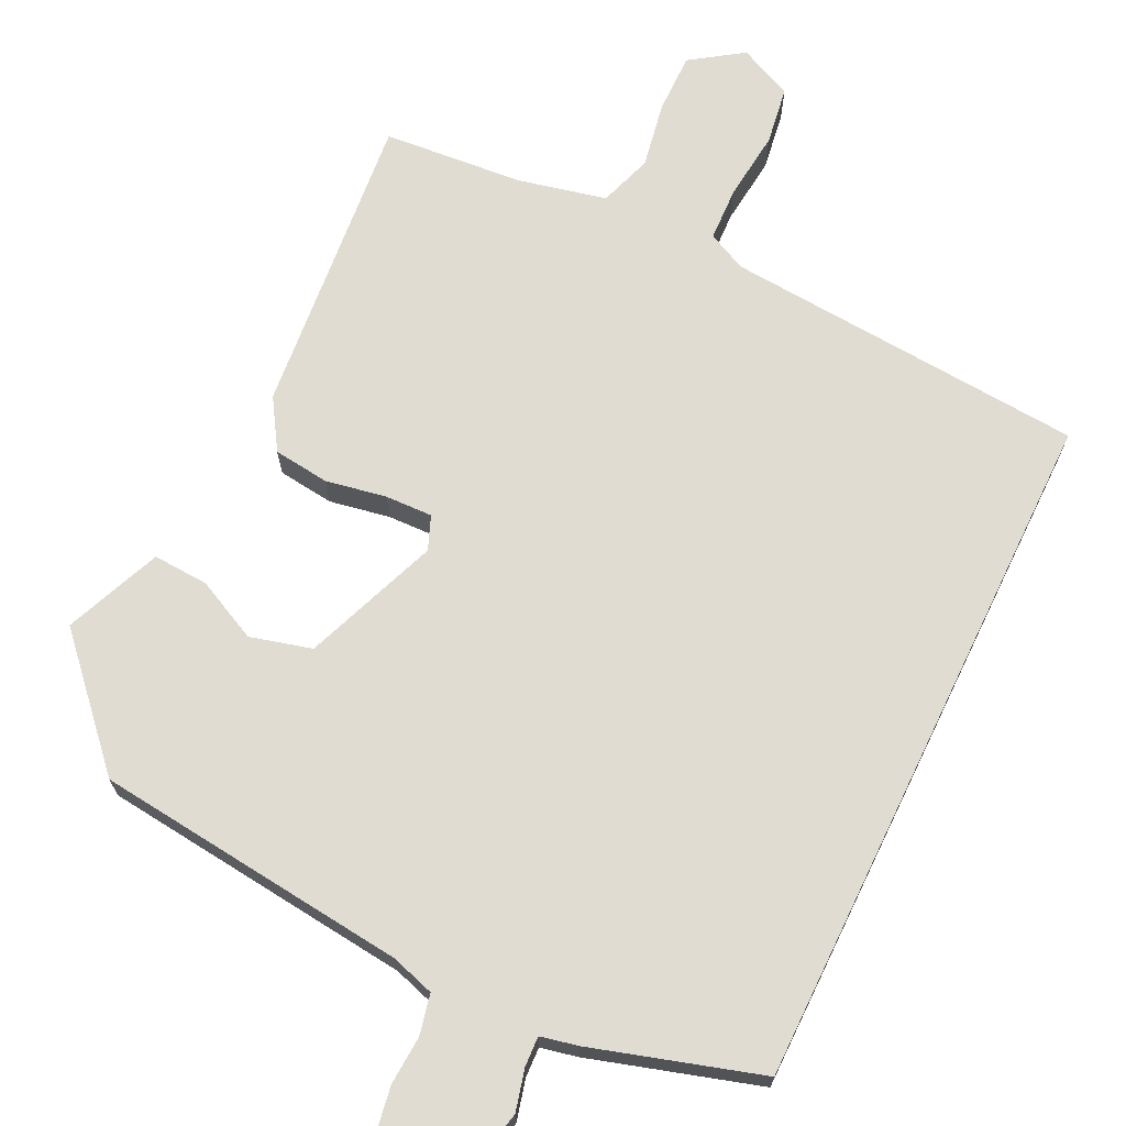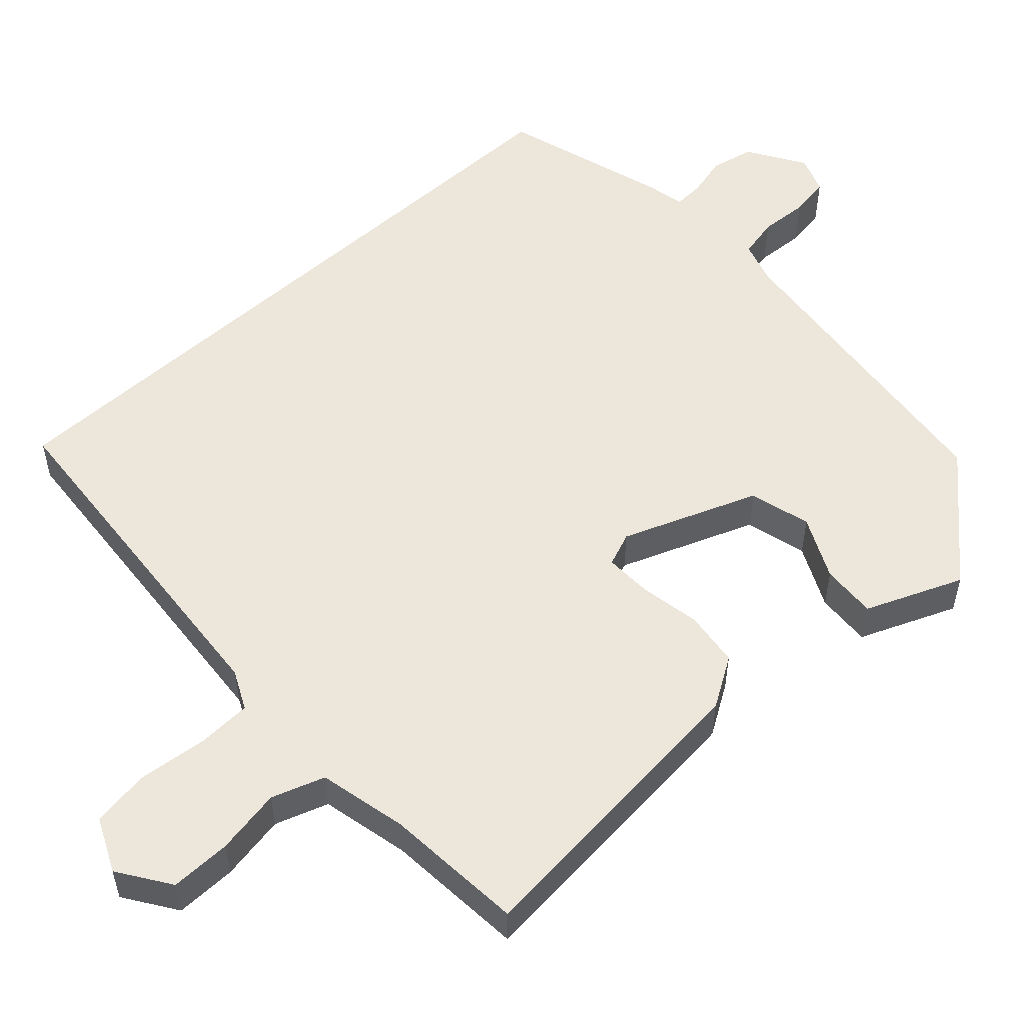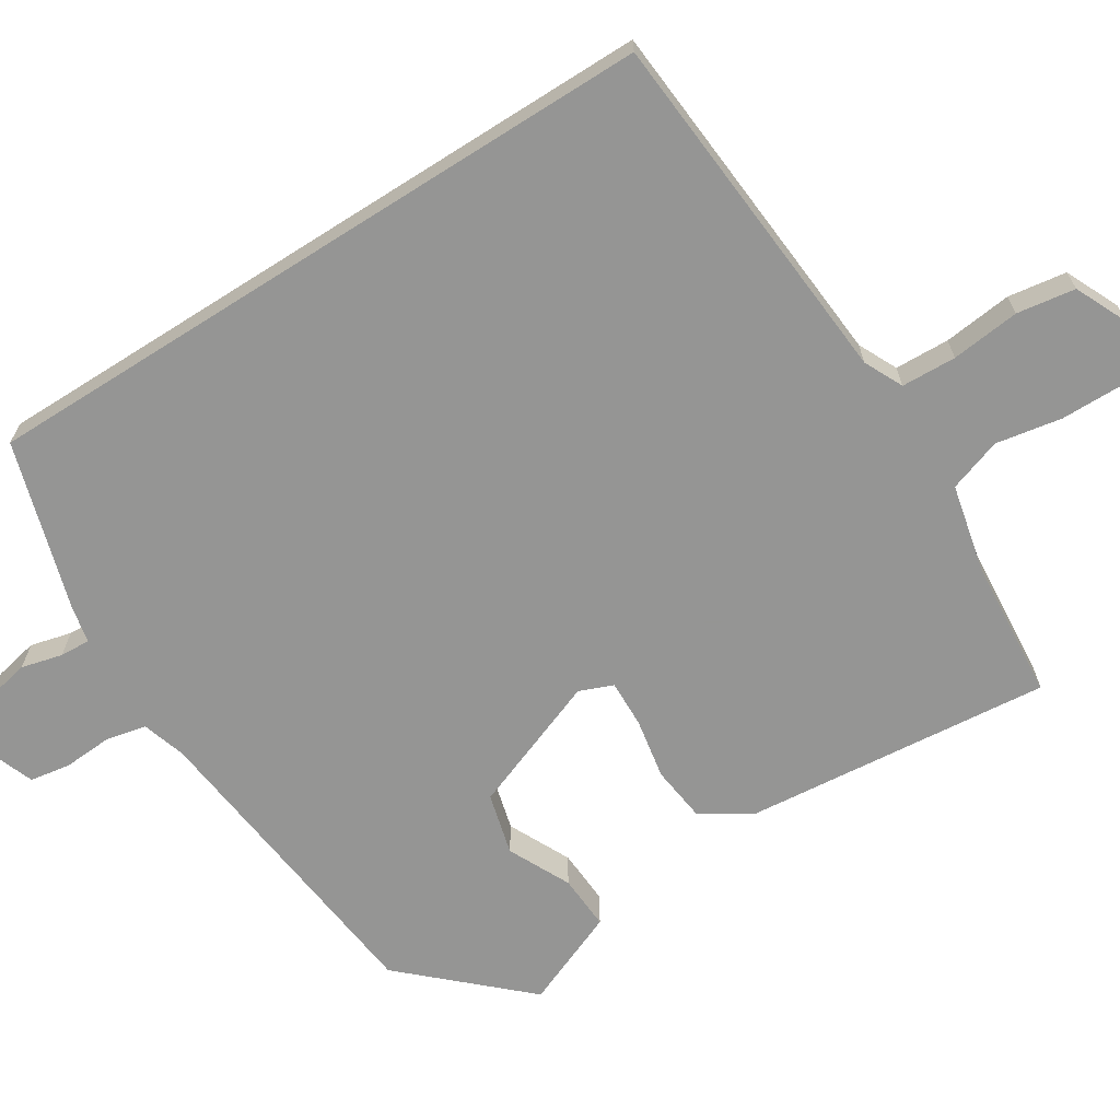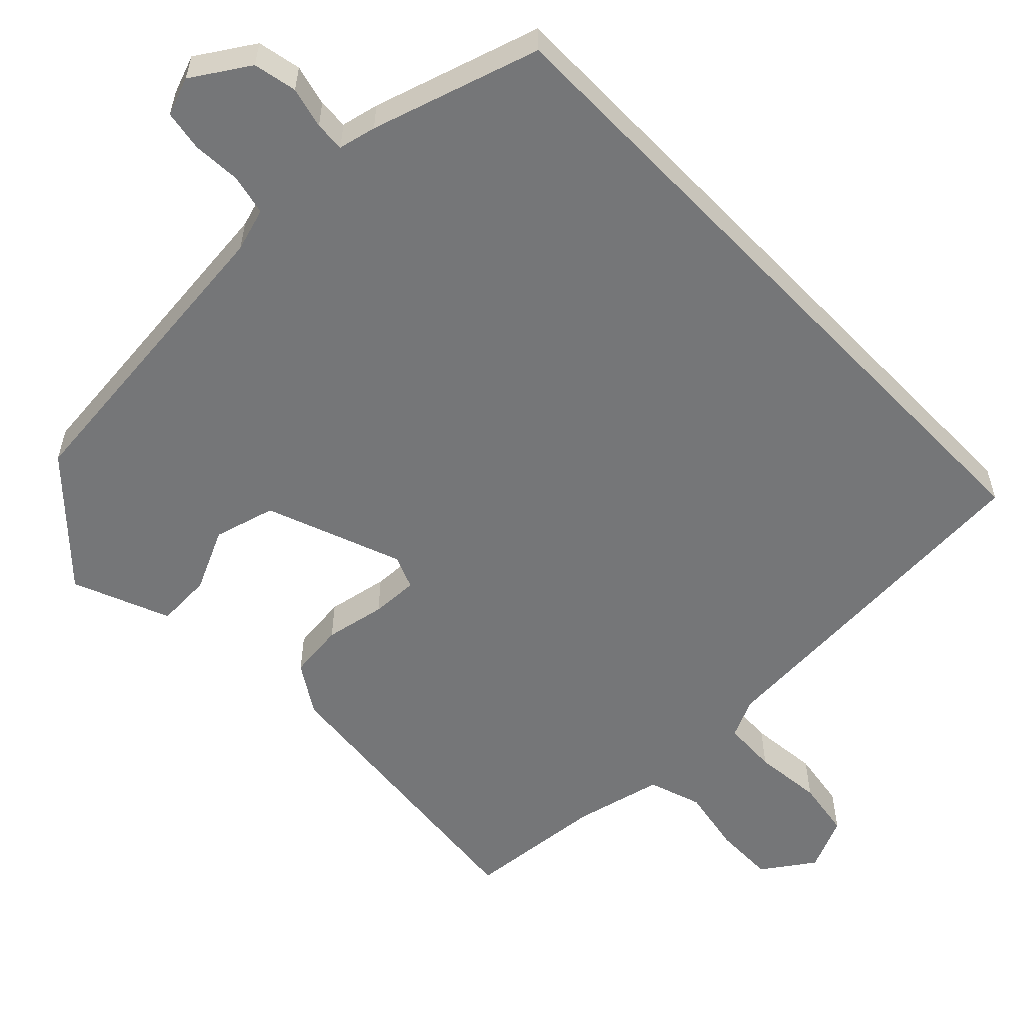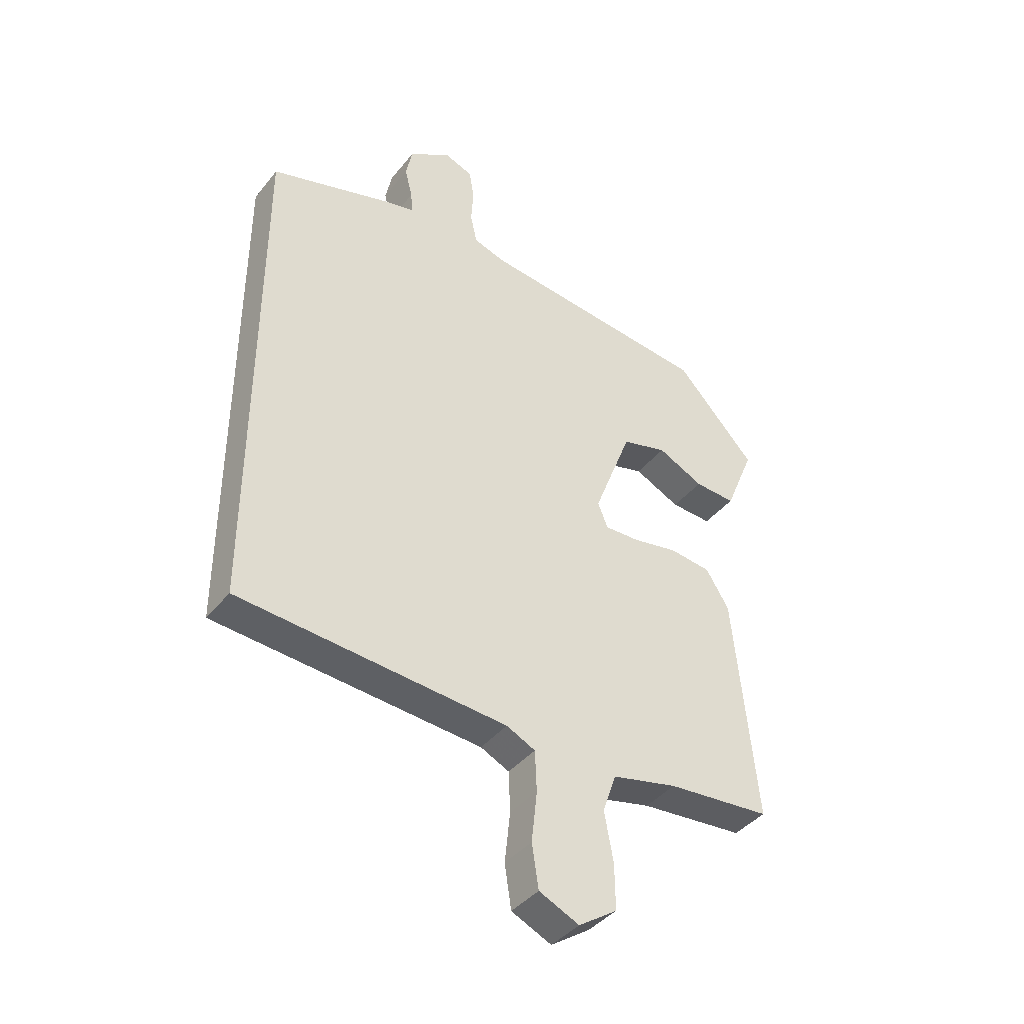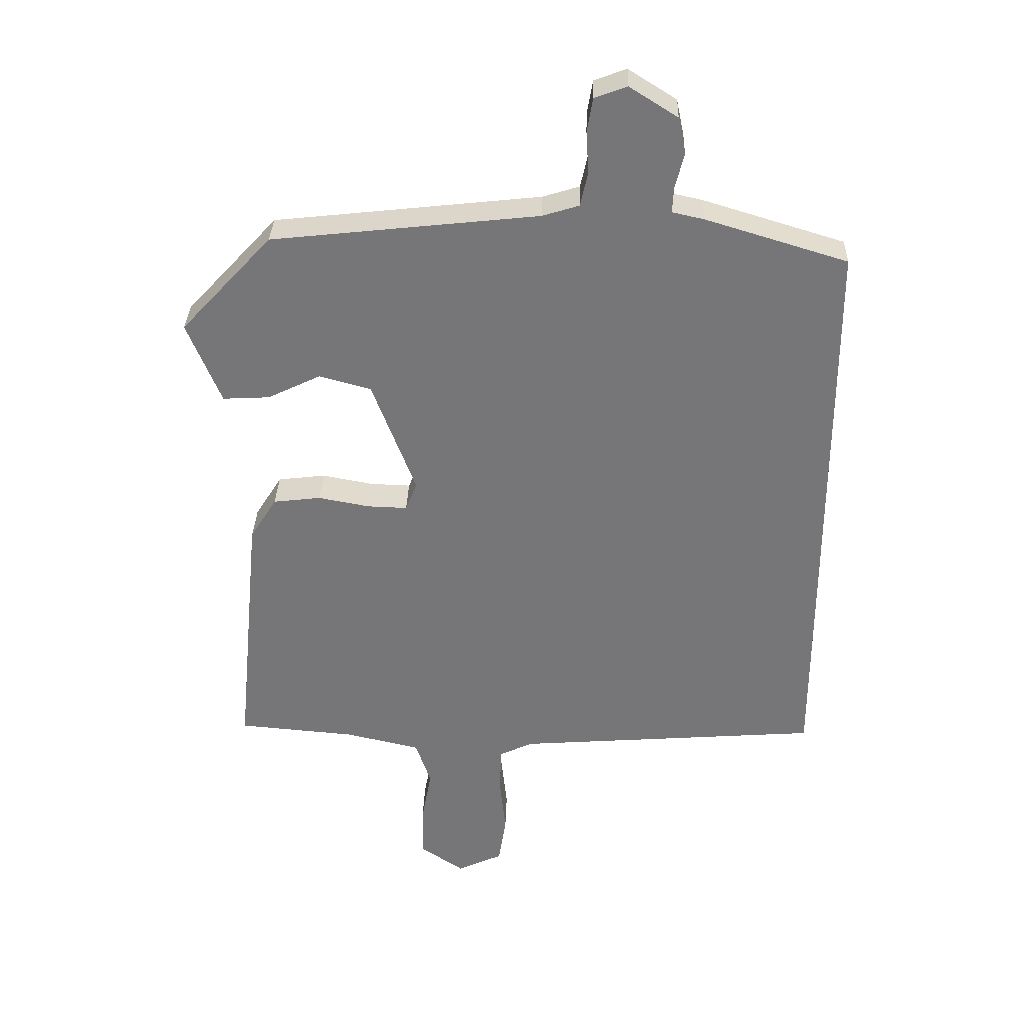
<metadata>
{"format":"obj","ext":"obj","renderer":"f3d","projection":"perspective","resolution":1024,"background":"white","views":[{"elev":69.1,"azim":25.9,"up":"+Y"},{"elev":53.9,"azim":-132.3,"up":"+Y"},{"elev":-67.4,"azim":122.4,"up":"+Y"},{"elev":-56.8,"azim":43.9,"up":"+Y"},{"elev":-40.7,"azim":145.1,"up":"+Z"},{"elev":32.9,"azim":1.8,"up":"+Z"}]}
</metadata>
<code>
v 0.5 0.07 -0.491
v 0.016 0.07 -0.528
v -0.036 0.07 -0.553
v -0.039 0.07 -0.626
v -0.029 0.07 -0.718
v -0.041 0.07 -0.796
v -0.113 0.07 -0.829
v -0.182 0.07 -0.782
v -0.181 0.07 -0.701
v -0.165 0.07 -0.613
v -0.189 0.07 -0.542
v -0.307 0.07 -0.515
v -0.494 0.07 -0.499
v -0.454 0.07 -0.09
v -0.412 0.07 -0.023
v -0.337 0.07 -0.014
v -0.256 0.07 -0.029
v -0.193 0.07 -0.031
v -0.175 0.07 0.014
v -0.244 0.07 0.195
v -0.326 0.07 0.217
v -0.409 0.07 0.177
v -0.483 0.07 0.173
v -0.536 0.07 0.302
v -0.392 0.07 0.457
v 0.028 0.07 0.503
v 0.086 0.07 0.521
v 0.098 0.07 0.575
v 0.094 0.07 0.64
v 0.103 0.07 0.694
v 0.154 0.07 0.713
v 0.23 0.07 0.665
v 0.242 0.07 0.607
v 0.228 0.07 0.552
v 0.226 0.07 0.512
v 0.276 0.07 0.501
v 0.5 0.07 0.433
v 0.5 0 -0.491
v 0.016 0 -0.528
v -0.036 0 -0.553
v -0.039 0 -0.626
v -0.029 0 -0.718
v -0.041 0 -0.796
v -0.113 0 -0.829
v -0.182 0 -0.782
v -0.181 0 -0.701
v -0.165 0 -0.613
v -0.189 0 -0.542
v -0.307 0 -0.515
v -0.494 0 -0.499
v -0.454 0 -0.09
v -0.412 0 -0.023
v -0.337 0 -0.014
v -0.256 0 -0.029
v -0.193 0 -0.031
v -0.175 0 0.014
v -0.244 0 0.195
v -0.326 0 0.217
v -0.409 0 0.177
v -0.483 0 0.173
v -0.536 0 0.302
v -0.392 0 0.457
v 0.028 0 0.503
v 0.086 0 0.521
v 0.098 0 0.575
v 0.094 0 0.64
v 0.103 0 0.694
v 0.154 0 0.713
v 0.23 0 0.665
v 0.242 0 0.607
v 0.228 0 0.552
v 0.226 0 0.512
v 0.276 0 0.501
v 0.5 0 0.433
f 35 36 37 1
f 31 32 33 34
f 31 34 35
f 28 29 30 31
f 27 28 31 35
f 26 27 35 1
f 21 22 23 24
f 20 21 24 25
f 14 15 16 17
f 12 13 14 17
f 11 12 17 18
f 10 11 18 19
f 8 9 10
f 7 8 10
f 4 5 6 7
f 3 4 7 10
f 2 3 10 19
f 20 25 26 1
f 1 2 19
f 1 19 20
f 38 74 73 72
f 71 70 69 68
f 72 71 68
f 68 67 66 65
f 72 68 65 64
f 38 72 64 63
f 61 60 59 58
f 62 61 58 57
f 54 53 52 51
f 54 51 50 49
f 55 54 49 48
f 56 55 48 47
f 47 46 45
f 47 45 44
f 44 43 42 41
f 47 44 41 40
f 56 47 40 39
f 38 63 62 57
f 56 39 38
f 57 56 38
f 1 38 39 2
f 2 39 40 3
f 3 40 41 4
f 4 41 42 5
f 5 42 43 6
f 6 43 44 7
f 7 44 45 8
f 8 45 46 9
f 9 46 47 10
f 10 47 48 11
f 11 48 49 12
f 12 49 50 13
f 13 50 51 14
f 14 51 52 15
f 15 52 53 16
f 16 53 54 17
f 17 54 55 18
f 18 55 56 19
f 19 56 57 20
f 20 57 58 21
f 21 58 59 22
f 22 59 60 23
f 23 60 61 24
f 24 61 62 25
f 25 62 63 26
f 26 63 64 27
f 27 64 65 28
f 28 65 66 29
f 29 66 67 30
f 30 67 68 31
f 31 68 69 32
f 32 69 70 33
f 33 70 71 34
f 34 71 72 35
f 35 72 73 36
f 36 73 74 37
f 37 74 38 1

</code>
